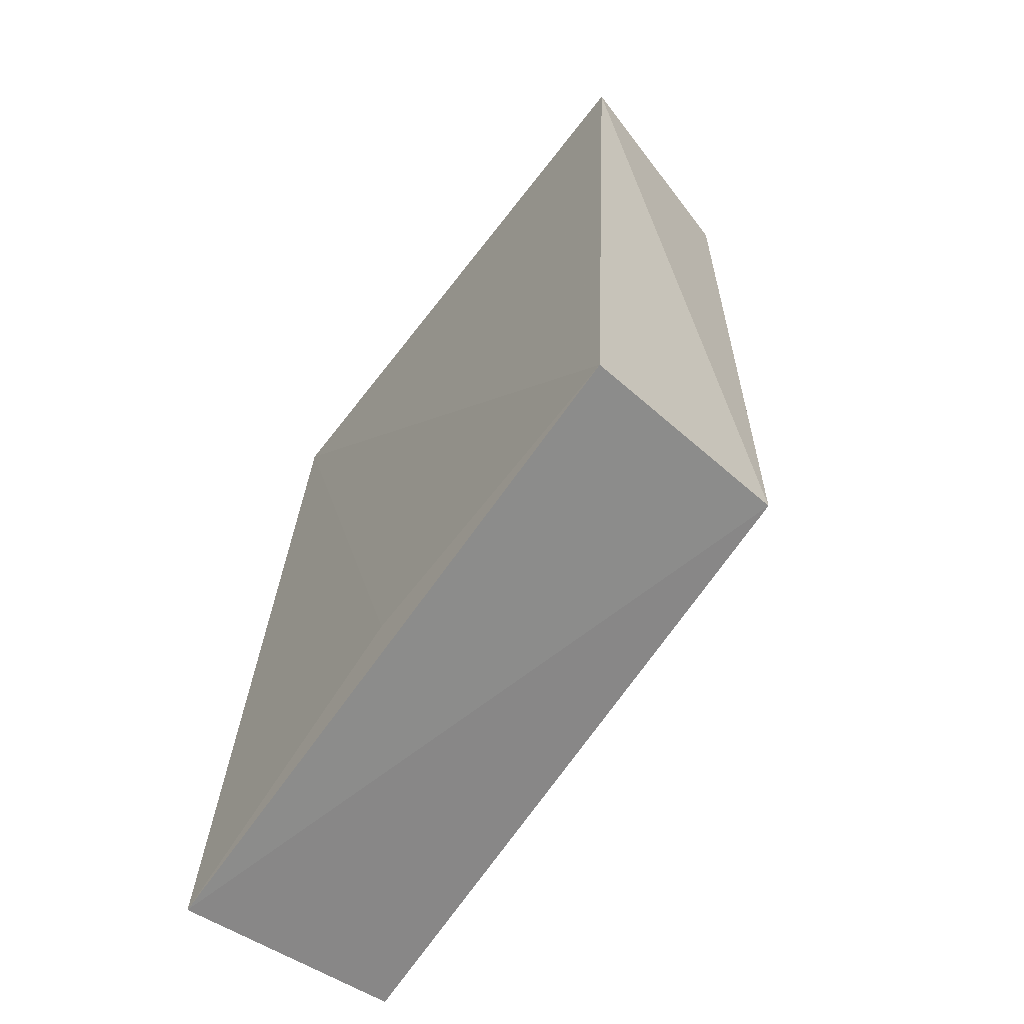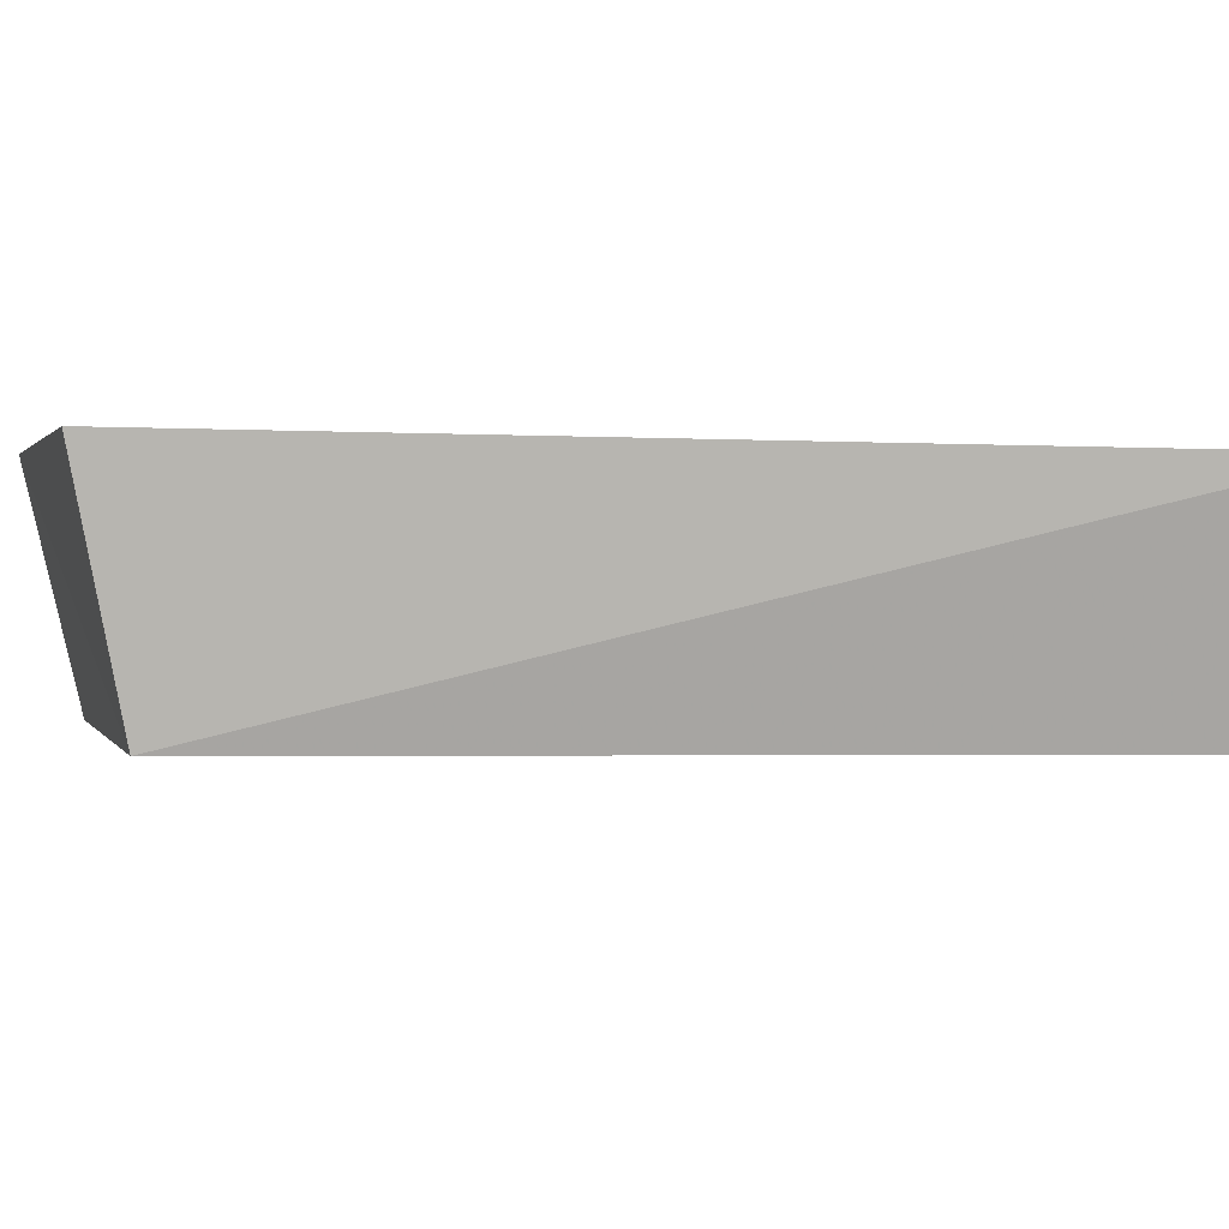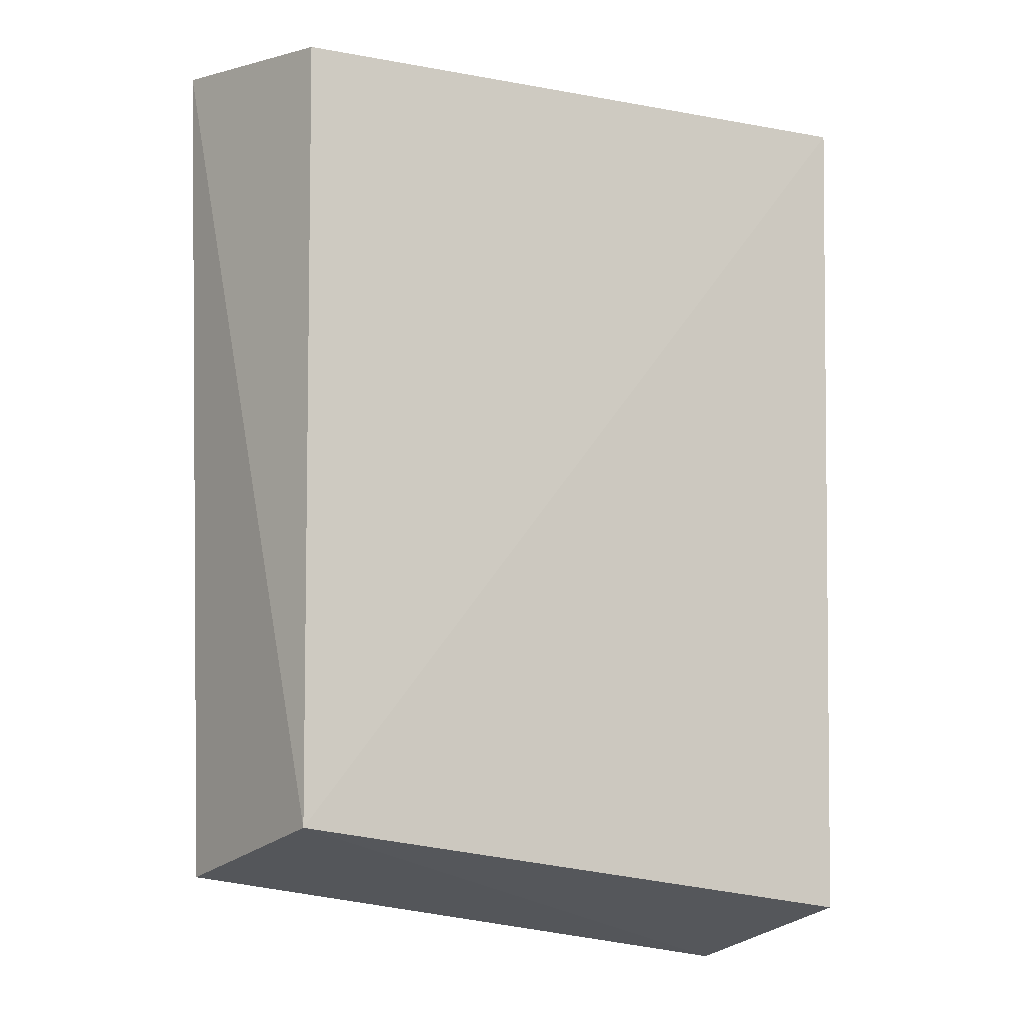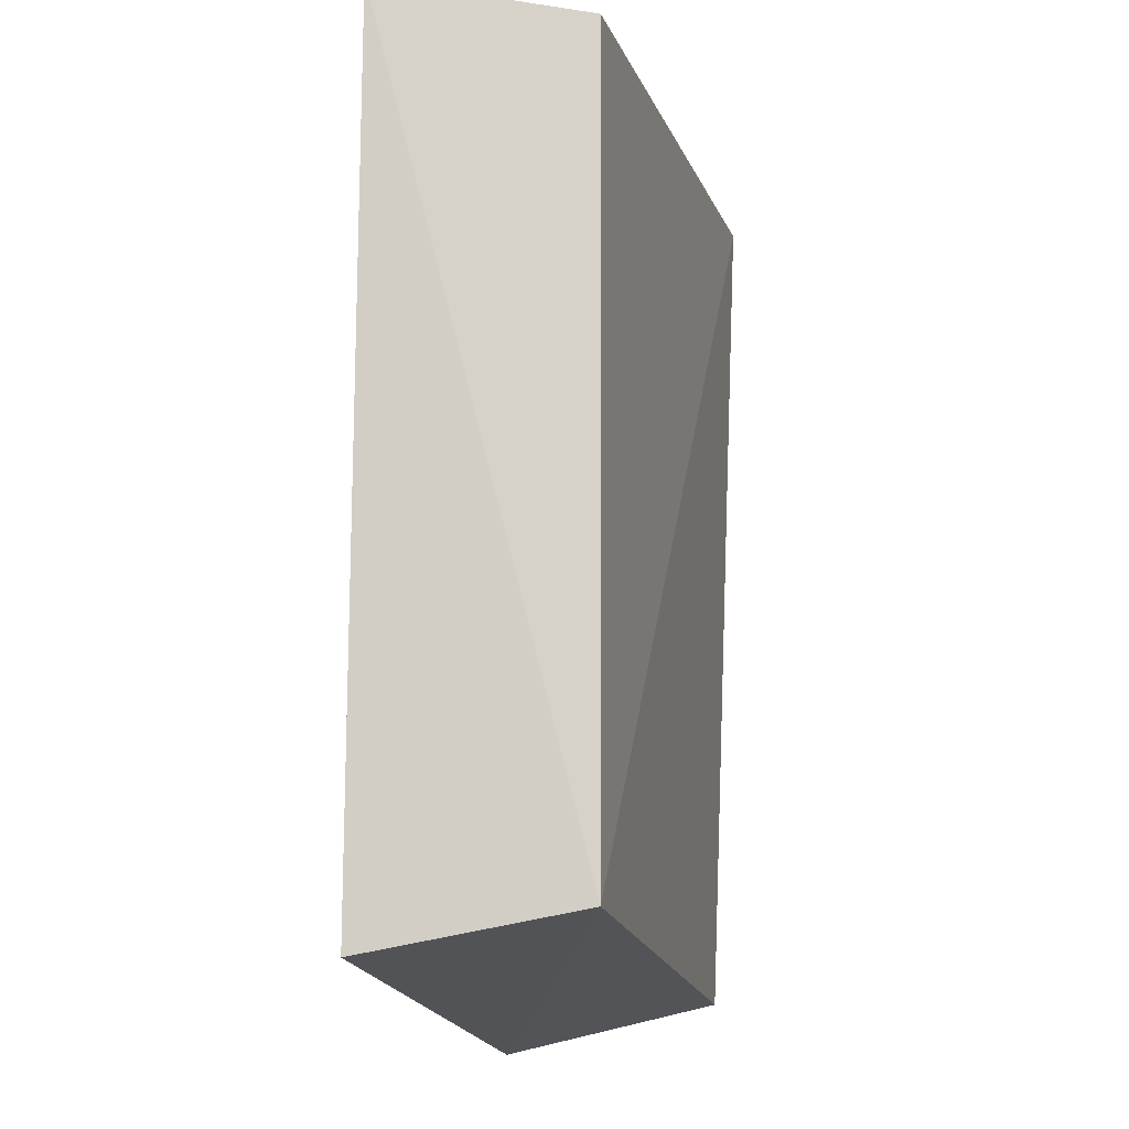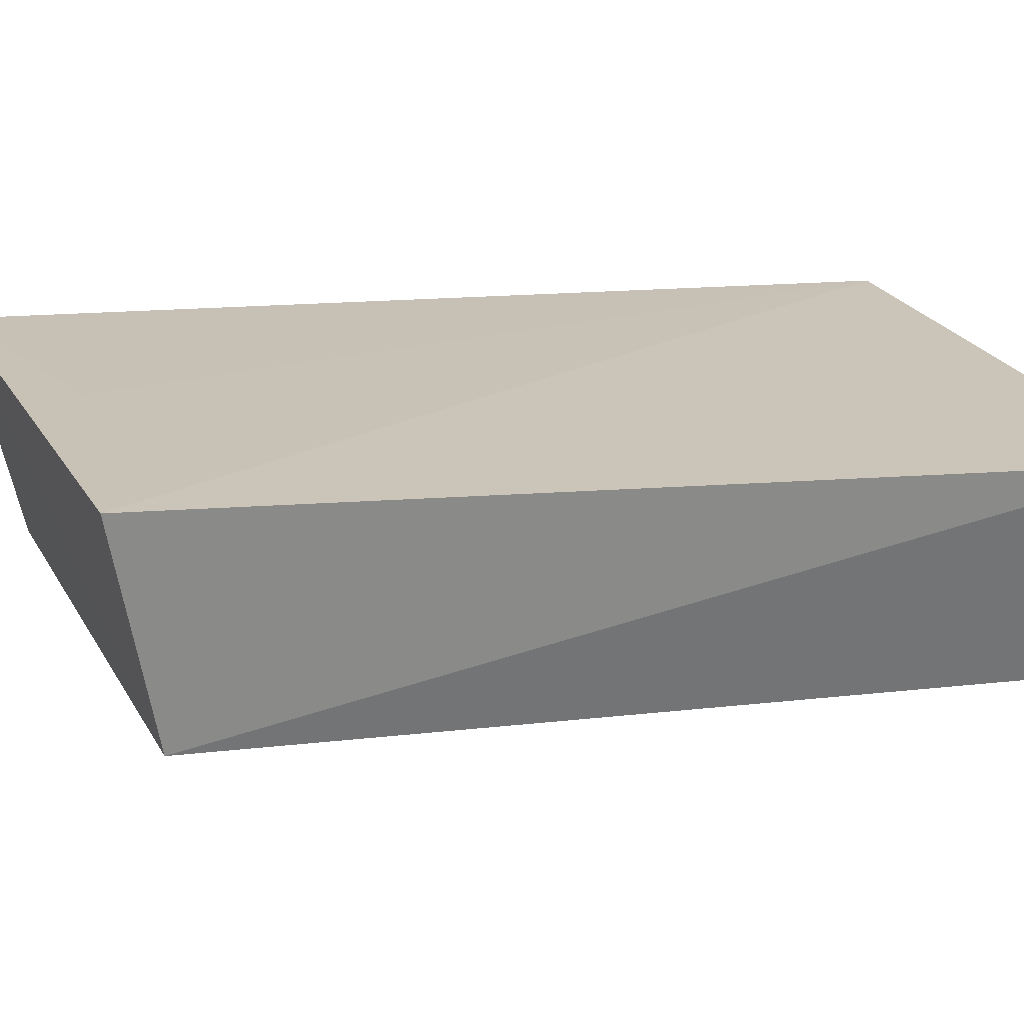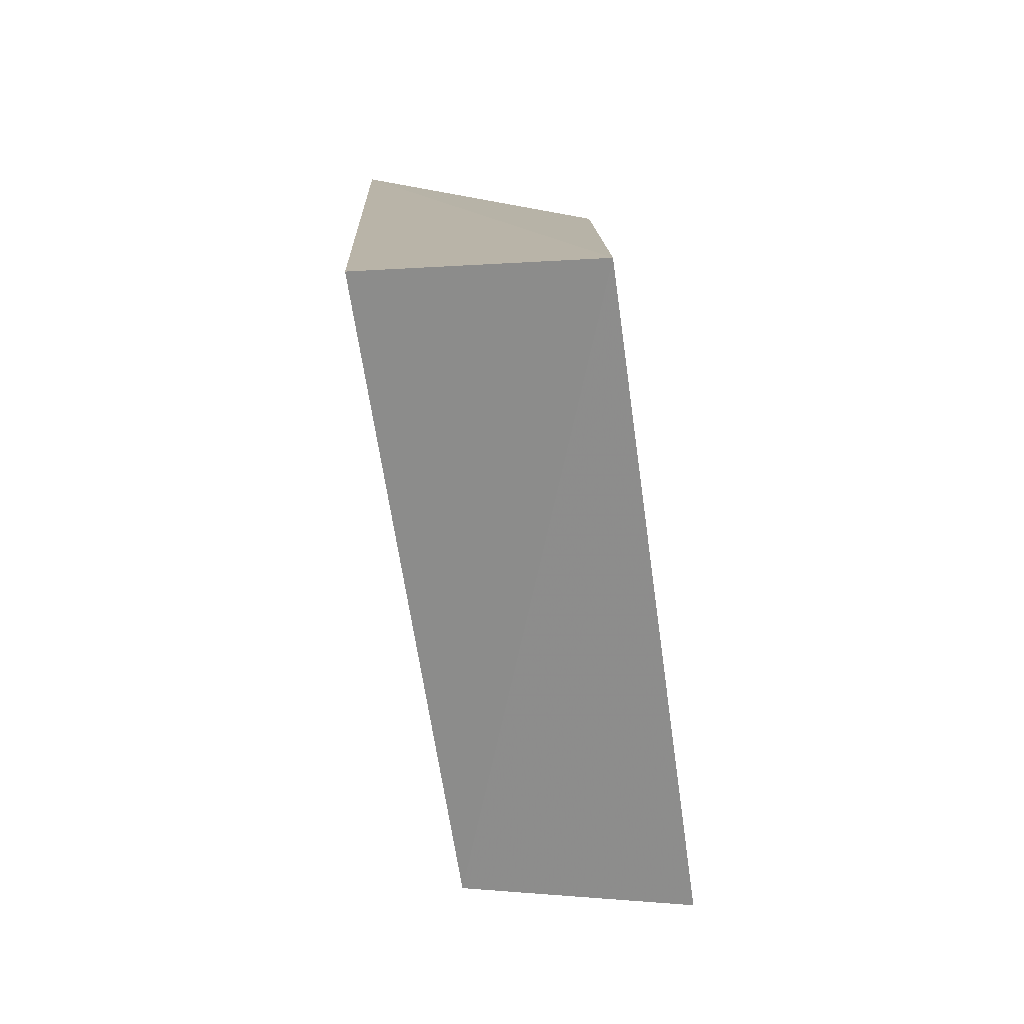
<metadata>
{"format":"obj","ext":"obj","renderer":"f3d","projection":"perspective","resolution":1024,"background":"white","views":[{"elev":-65.2,"azim":53.2,"up":"+Y"},{"elev":1.6,"azim":83.9,"up":"+Z"},{"elev":-11.4,"azim":151.6,"up":"+Y"},{"elev":-11.6,"azim":101.2,"up":"+Y"},{"elev":19.0,"azim":76.3,"up":"+Z"},{"elev":-75.5,"azim":-82.3,"up":"+Y"}]}
</metadata>
<code>
v 0.1714 -0.2163 -0.2348
v 0.1585 -0.1971 -0.3353
v 0.1885 0.1856 -0.2421
v -0.08501 0.168 -0.2348
v -0.1197 -0.2546 -0.2361
v -0.124 0.1733 -0.3569
v 0.02106 -0.2108 -0.2348
v 0.163 0.1722 -0.3373
v -0.1251 -0.2299 -0.3416
f 1 2 3
f 1 3 4
f 5 2 1
f 6 4 3
f 6 5 4
f 7 5 1
f 7 1 4
f 7 4 5
f 8 6 3
f 8 3 2
f 8 2 6
f 9 6 2
f 9 2 5
f 9 5 6

</code>
